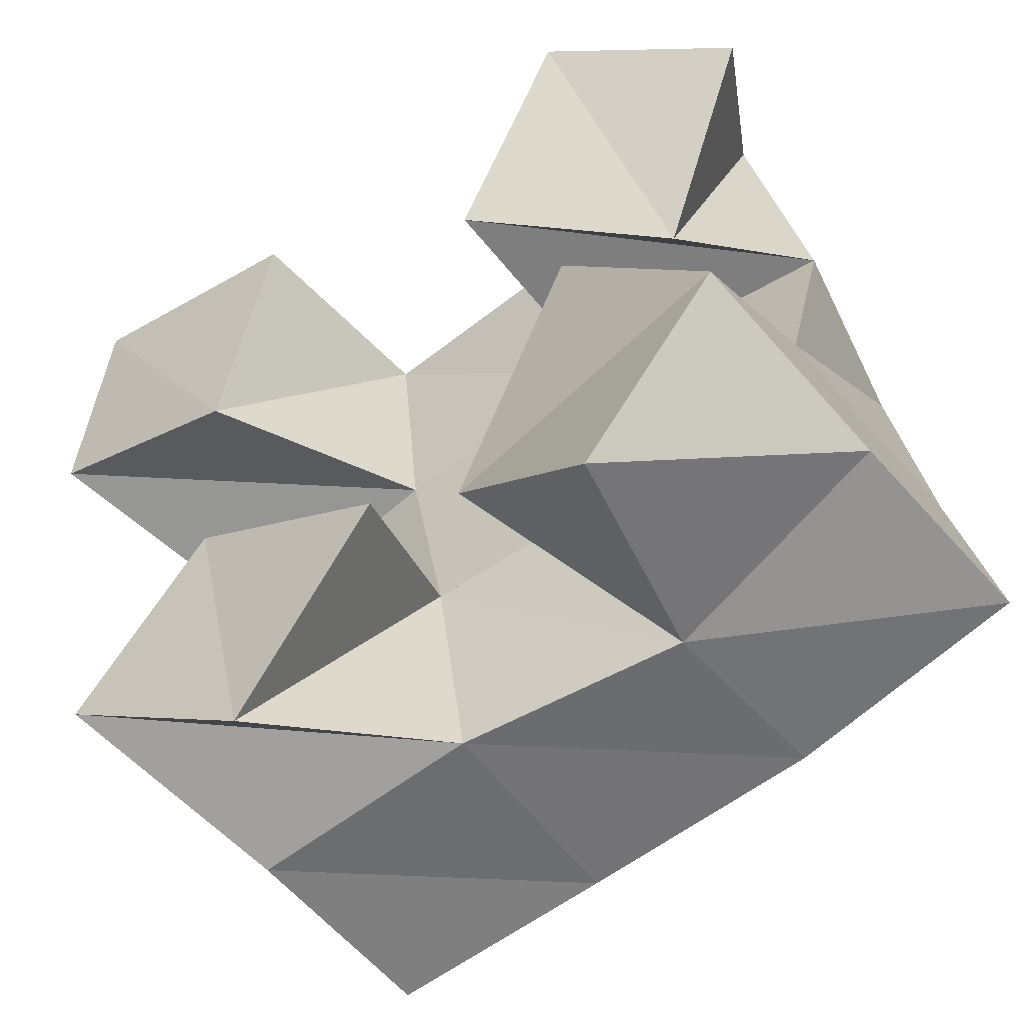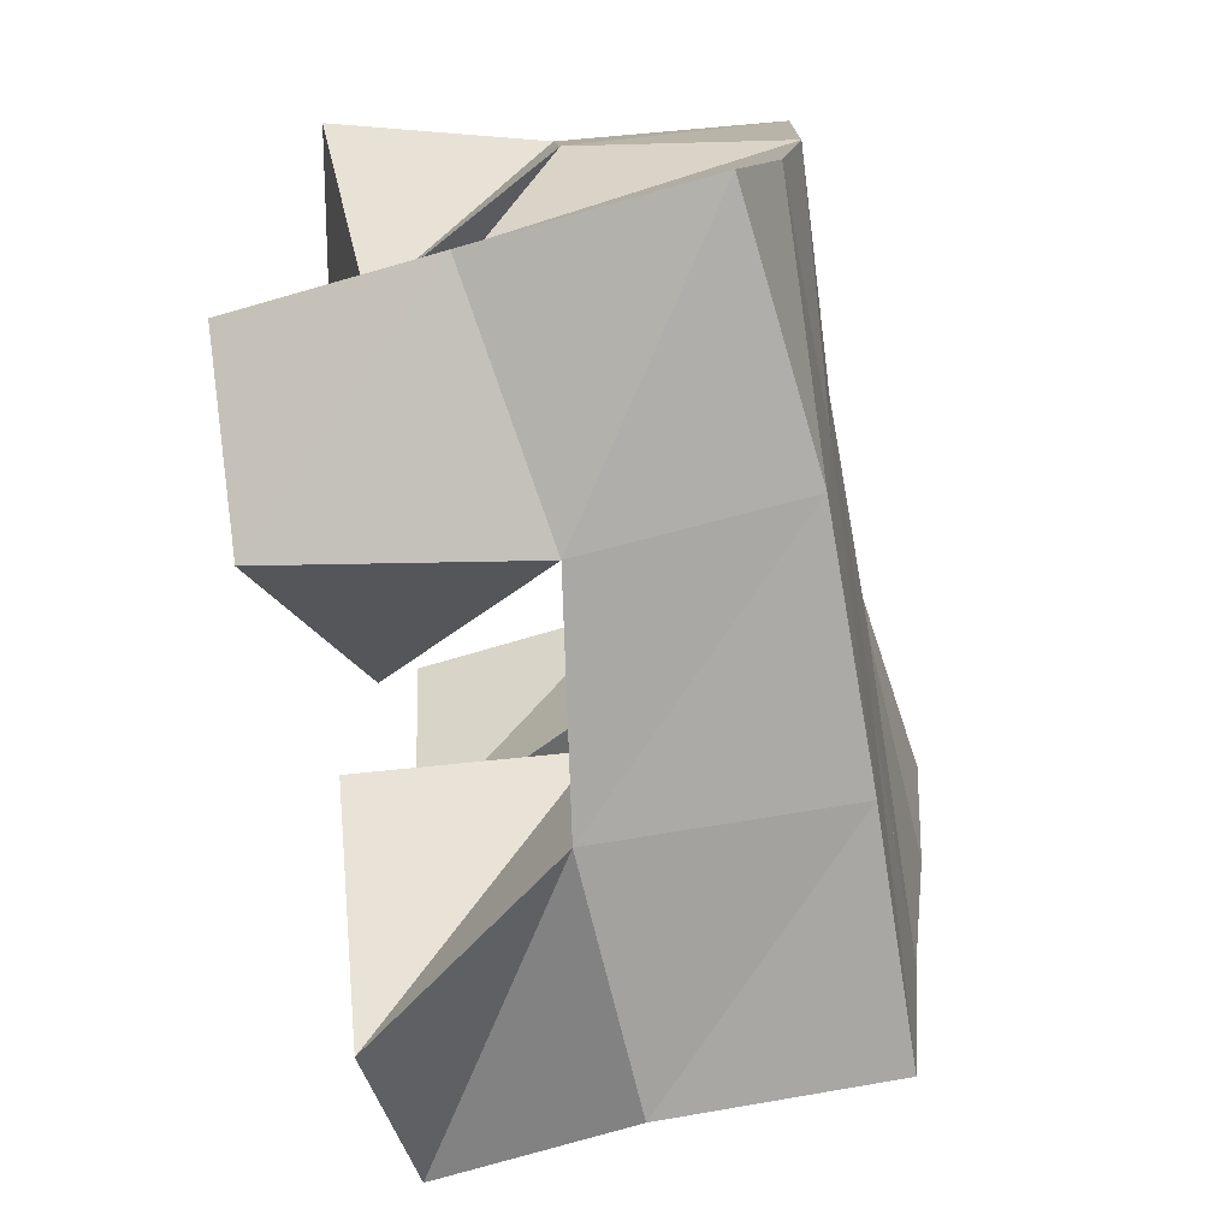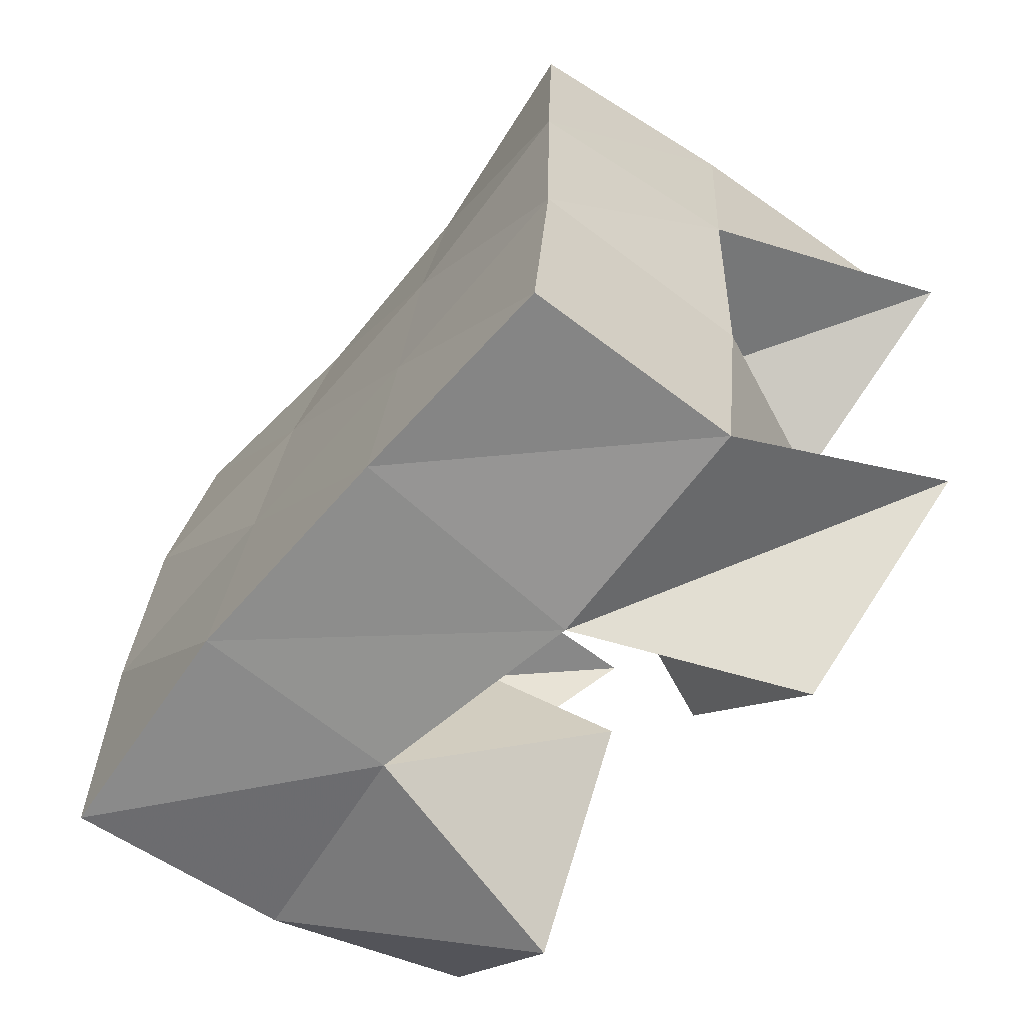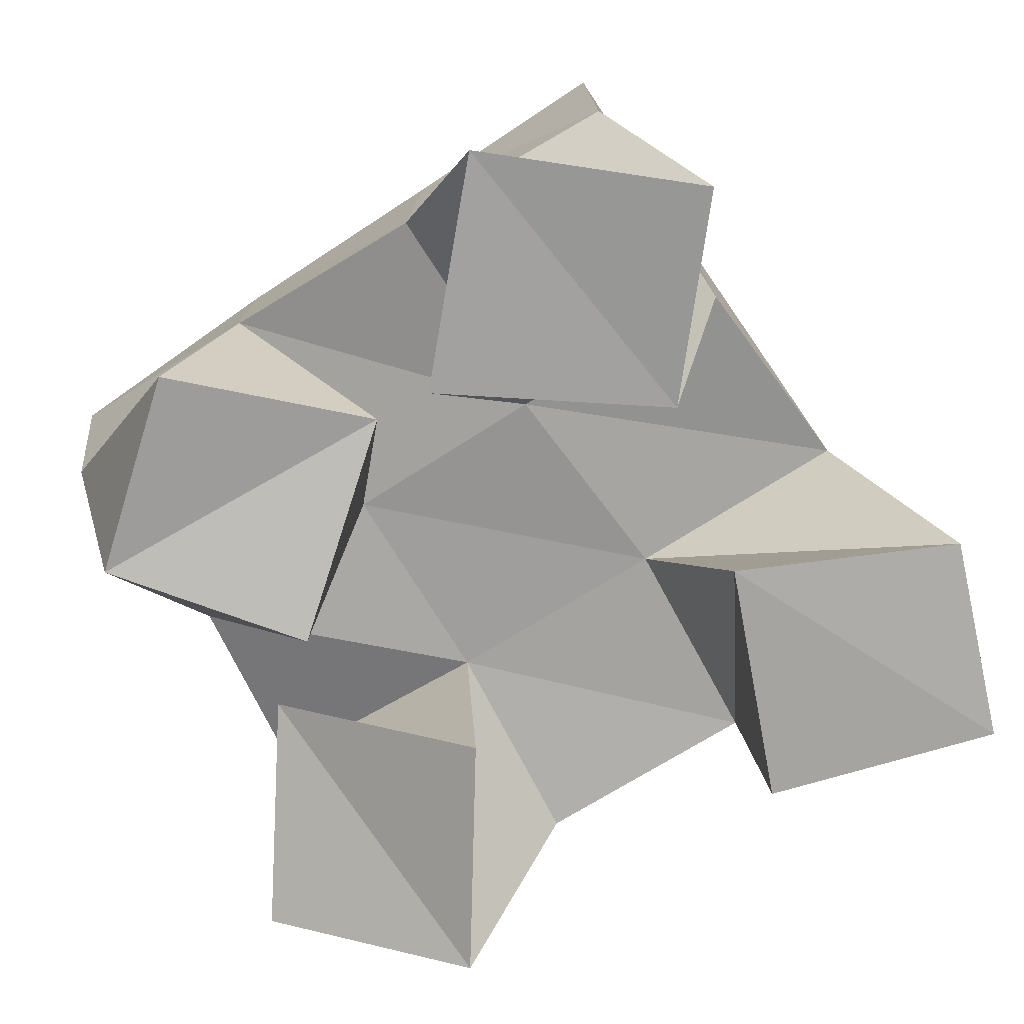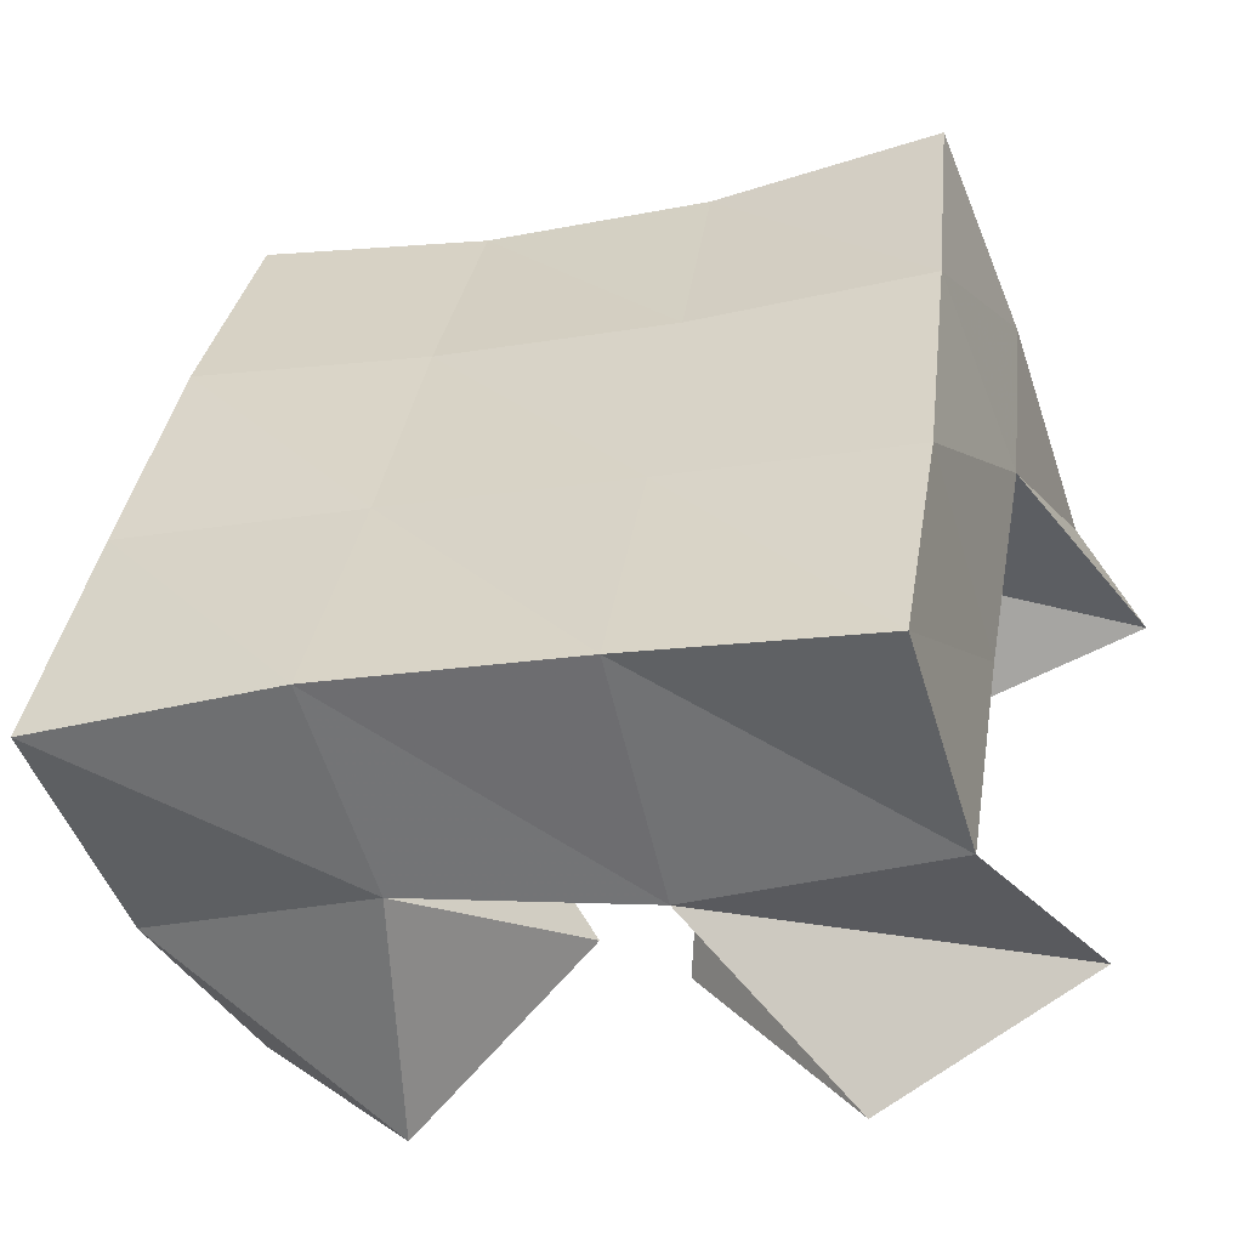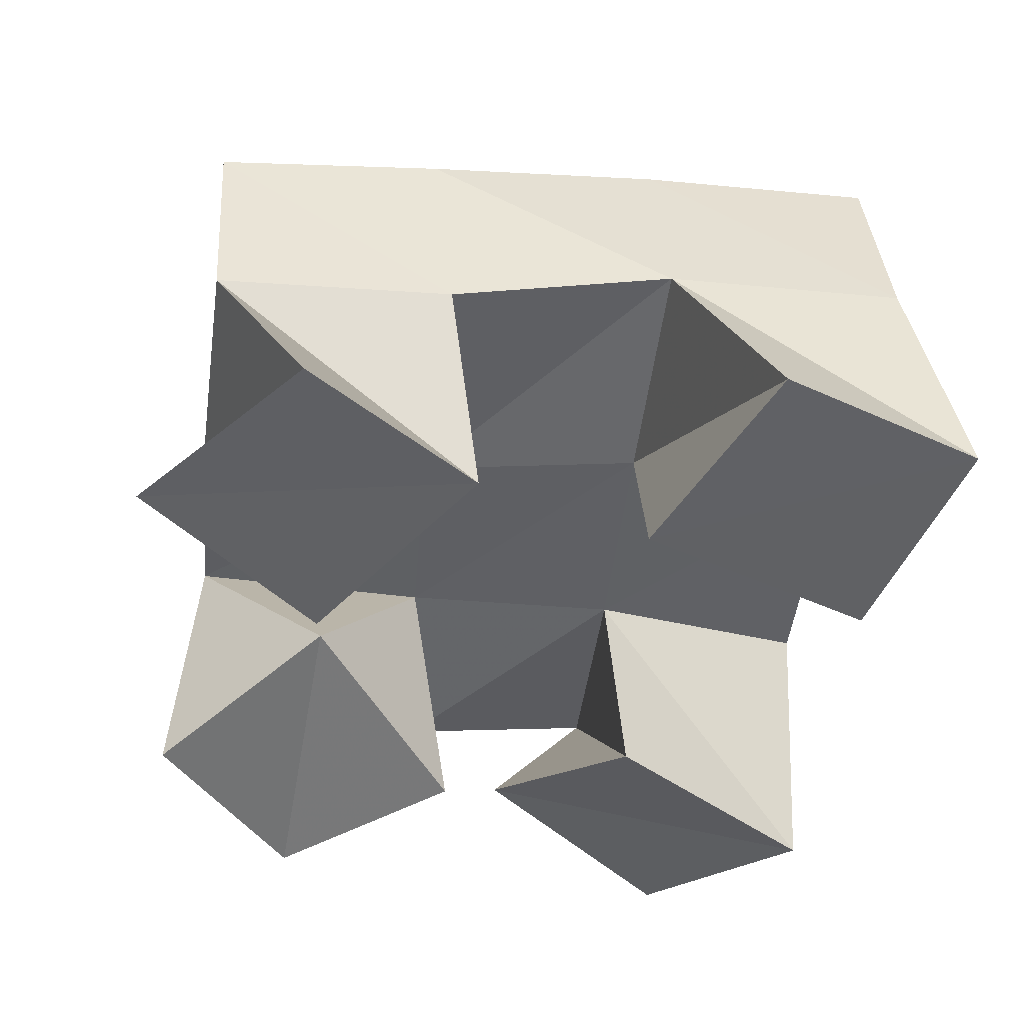
<metadata>
{"format":"obj","ext":"obj","renderer":"f3d","projection":"perspective","resolution":1024,"background":"white","views":[{"elev":-50.2,"azim":35.7,"up":"+Z"},{"elev":-66.0,"azim":102.2,"up":"+Z"},{"elev":-73.0,"azim":-128.6,"up":"+Z"},{"elev":-73.5,"azim":-156.8,"up":"+Y"},{"elev":-57.5,"azim":-164.7,"up":"+Z"},{"elev":-46.9,"azim":-105.0,"up":"+Y"}]}
</metadata>
<code>
v 0.5804 0.1 0.4779
v 0.5972 0.1442 0.4587
v 0.6253 0.101 0.4504
v 0.6484 0.1427 0.4646
v 0.6059 0.1047 0.5209
v 0.5884 0.1453 0.5099
v 0.6547 0.102 0.4957
v 0.64 0.1446 0.516
v 0.6782 0.1 0.576
v 0.68 0.1499 0.5726
v 0.7202 0.1187 0.5543
v 0.7343 0.1579 0.5811
v 0.7018 0.1 0.6269
v 0.6758 0.1459 0.6202
v 0.7433 0.1118 0.6022
v 0.7228 0.1529 0.6312
v 0.5592 0.102 0.5743
v 0.5773 0.1533 0.5579
v 0.6081 0.1 0.5597
v 0.6285 0.1482 0.5645
v 0.5679 0.1 0.6195
v 0.5708 0.1554 0.6099
v 0.6199 0.1 0.6134
v 0.624 0.1476 0.6132
v 0.7072 0.1007 0.4689
v 0.6959 0.1513 0.4721
v 0.7377 0.1 0.5044
v 0.7451 0.144 0.4891
v 0.6691 0.1123 0.4988
v 0.6867 0.1484 0.5245
v 0.7031 0.101 0.5375
v 0.7326 0.1446 0.5347
v 0.5984 0.1907 0.456
v 0.6463 0.1933 0.465
v 0.5894 0.1938 0.5053
v 0.6378 0.1951 0.5139
v 0.5822 0.1986 0.5565
v 0.6303 0.197 0.5643
v 0.5762 0.2016 0.6081
v 0.6238 0.1962 0.6155
v 0.6975 0.1951 0.4741
v 0.687 0.1971 0.5223
v 0.6783 0.1985 0.5724
v 0.6701 0.1965 0.6229
v 0.7495 0.1909 0.4847
v 0.7367 0.1984 0.5312
v 0.726 0.2027 0.5807
v 0.7166 0.2013 0.6322
f 1 2 4
f 3 1 4
f 2 6 8
f 4 2 8
f 6 5 7
f 8 6 7
f 5 1 3
f 7 5 3
f 8 7 3
f 4 8 3
f 2 1 5
f 6 2 5
f 9 10 12
f 11 9 12
f 10 14 16
f 12 10 16
f 14 13 15
f 16 14 15
f 13 9 11
f 15 13 11
f 16 15 11
f 12 16 11
f 10 9 13
f 14 10 13
f 17 18 20
f 19 17 20
f 18 22 24
f 20 18 24
f 22 21 23
f 24 22 23
f 21 17 19
f 23 21 19
f 24 23 19
f 20 24 19
f 18 17 21
f 22 18 21
f 25 26 28
f 27 25 28
f 26 30 32
f 28 26 32
f 30 29 31
f 32 30 31
f 29 25 27
f 31 29 27
f 32 31 27
f 28 32 27
f 26 25 29
f 30 26 29
f 2 33 34
f 4 2 34
f 33 35 36
f 34 33 36
f 35 6 8
f 36 35 8
f 6 2 4
f 8 6 4
f 36 8 4
f 34 36 4
f 33 2 6
f 35 33 6
f 6 35 36
f 8 6 36
f 35 37 38
f 36 35 38
f 37 18 20
f 38 37 20
f 18 6 8
f 20 18 8
f 38 20 8
f 36 38 8
f 35 6 18
f 37 35 18
f 18 37 38
f 20 18 38
f 37 39 40
f 38 37 40
f 39 22 24
f 40 39 24
f 22 18 20
f 24 22 20
f 40 24 20
f 38 40 20
f 37 18 22
f 39 37 22
f 4 34 41
f 26 4 41
f 34 36 42
f 41 34 42
f 36 8 30
f 42 36 30
f 8 4 26
f 30 8 26
f 42 30 26
f 41 42 26
f 34 4 8
f 36 34 8
f 8 36 42
f 30 8 42
f 36 38 43
f 42 36 43
f 38 20 10
f 43 38 10
f 20 8 30
f 10 20 30
f 43 10 30
f 42 43 30
f 36 8 20
f 38 36 20
f 20 38 43
f 10 20 43
f 38 40 44
f 43 38 44
f 40 24 14
f 44 40 14
f 24 20 10
f 14 24 10
f 44 14 10
f 43 44 10
f 38 20 24
f 40 38 24
f 26 41 45
f 28 26 45
f 41 42 46
f 45 41 46
f 42 30 32
f 46 42 32
f 30 26 28
f 32 30 28
f 46 32 28
f 45 46 28
f 41 26 30
f 42 41 30
f 30 42 46
f 32 30 46
f 42 43 47
f 46 42 47
f 43 10 12
f 47 43 12
f 10 30 32
f 12 10 32
f 47 12 32
f 46 47 32
f 42 30 10
f 43 42 10
f 10 43 47
f 12 10 47
f 43 44 48
f 47 43 48
f 44 14 16
f 48 44 16
f 14 10 12
f 16 14 12
f 48 16 12
f 47 48 12
f 43 10 14
f 44 43 14

</code>
